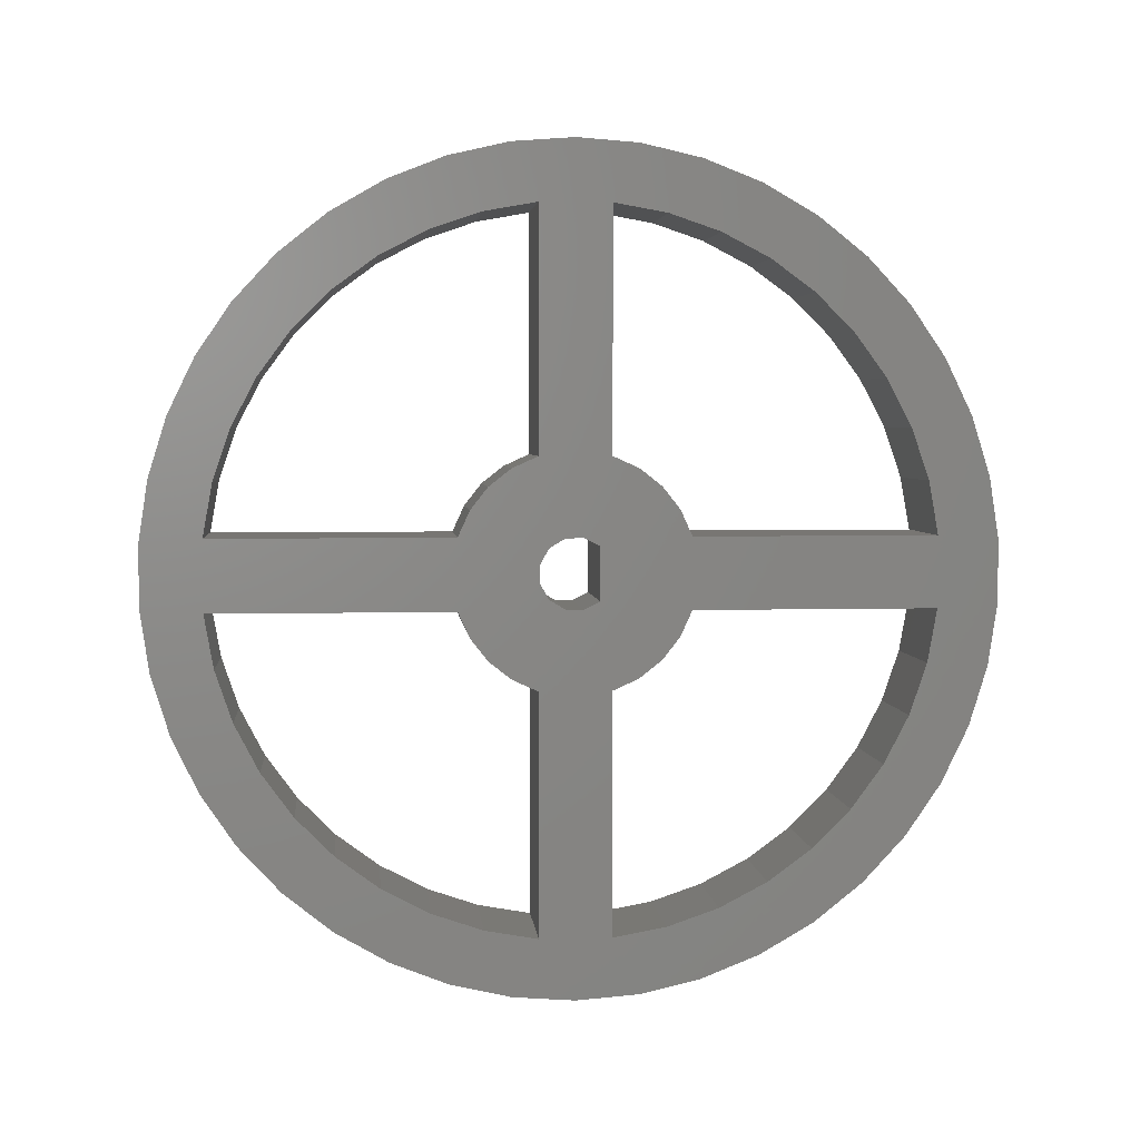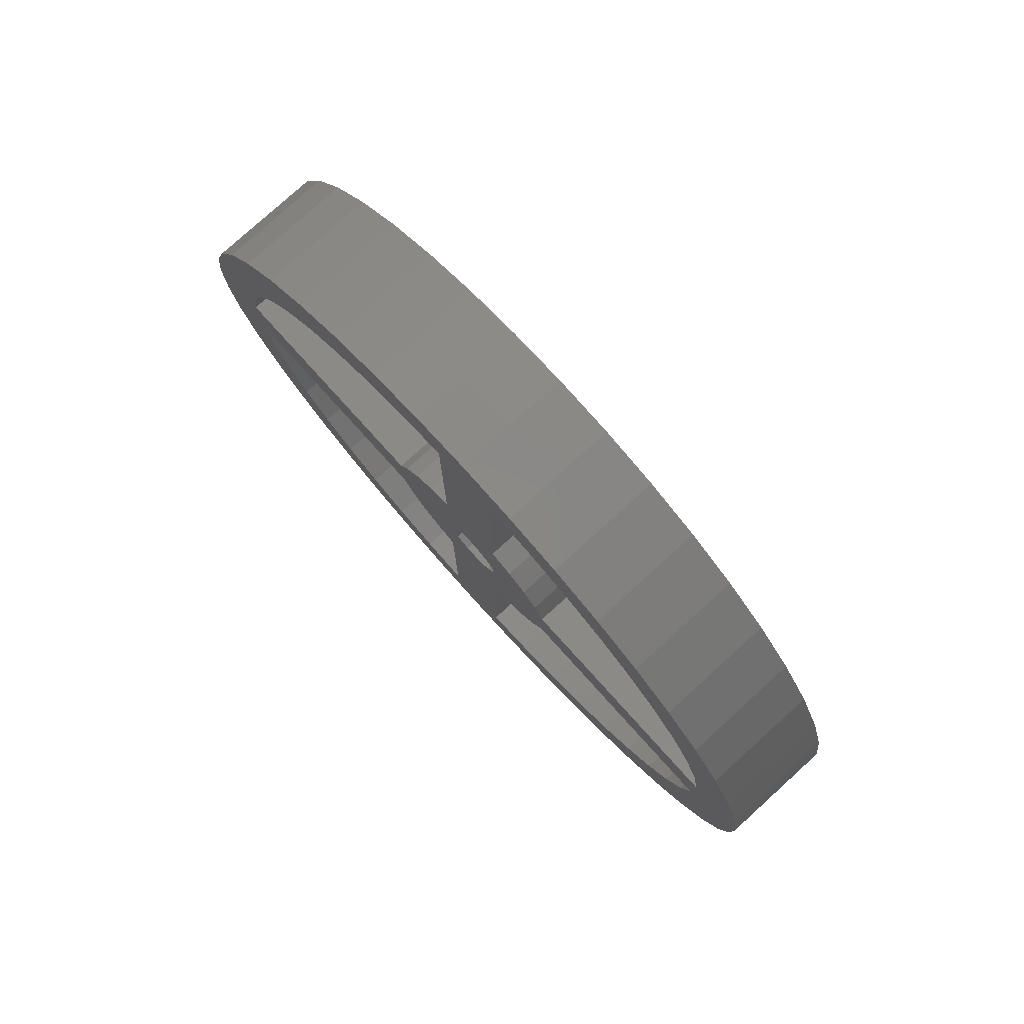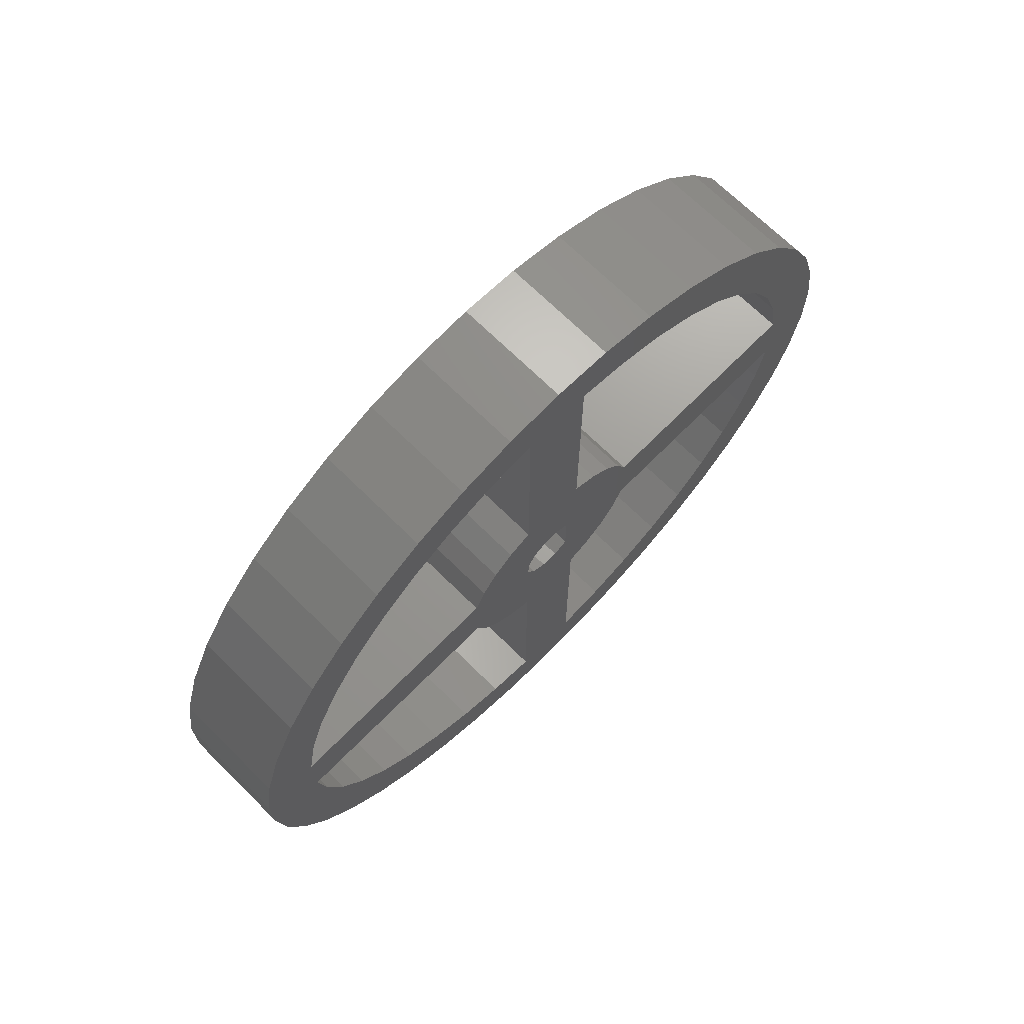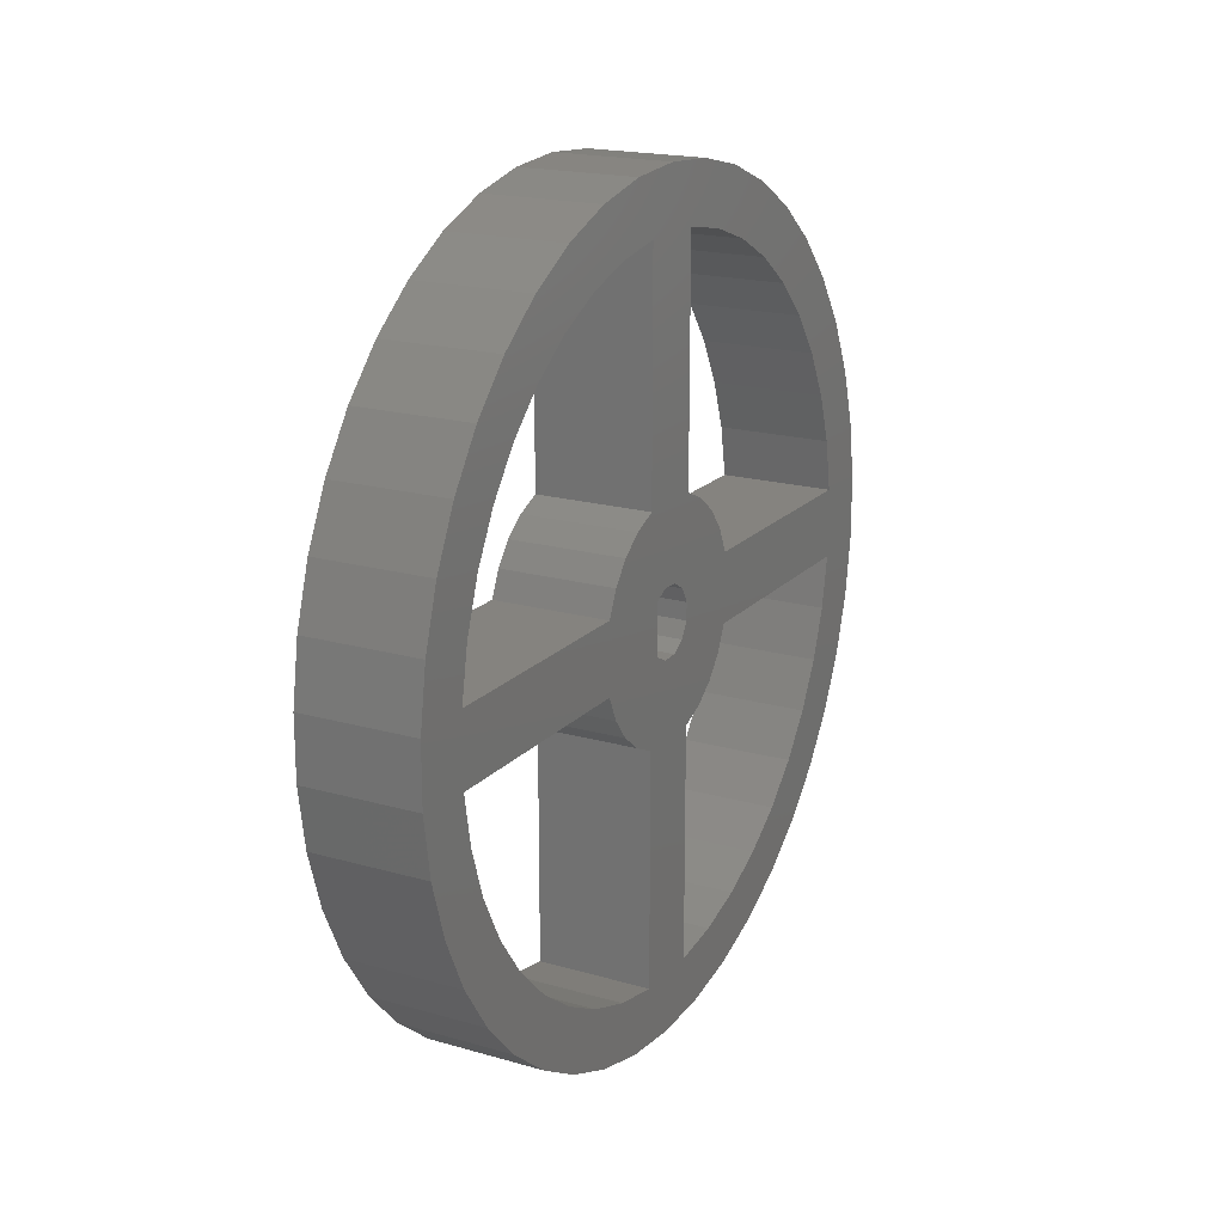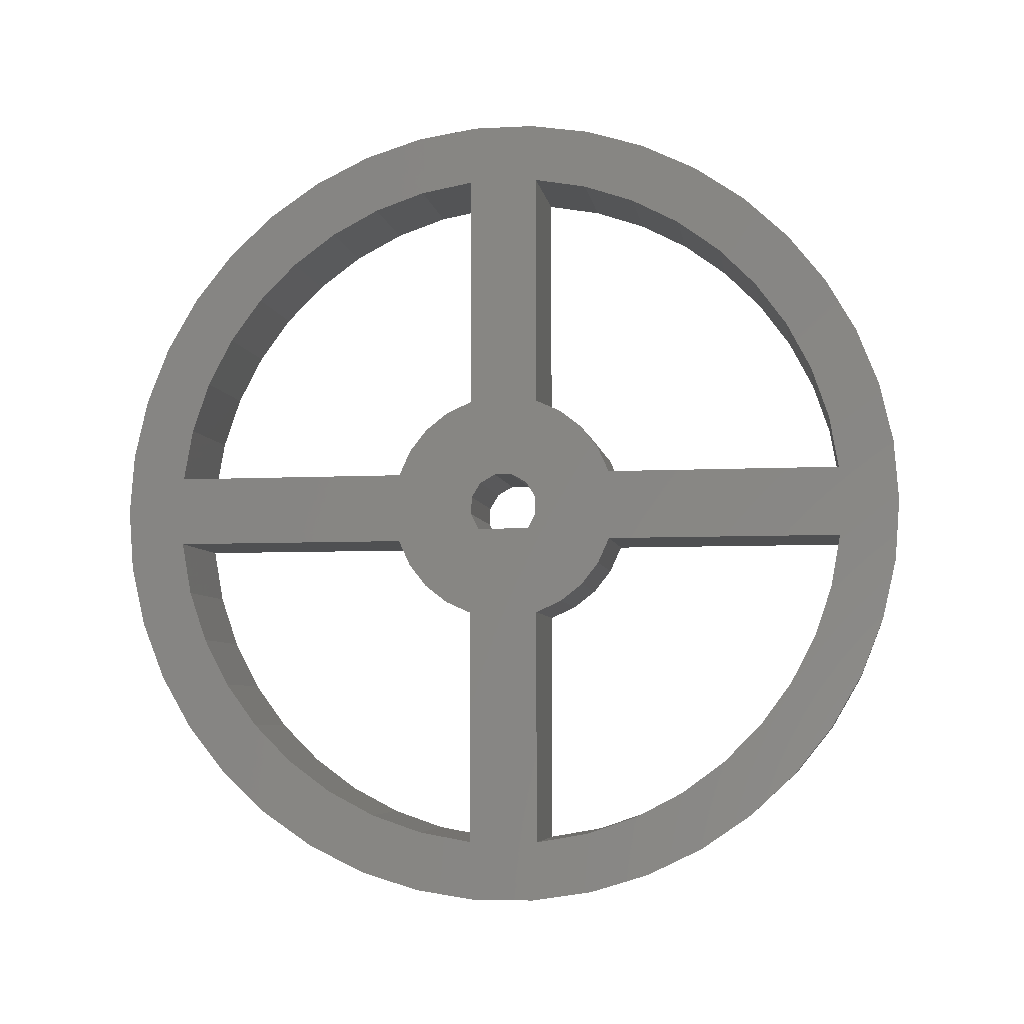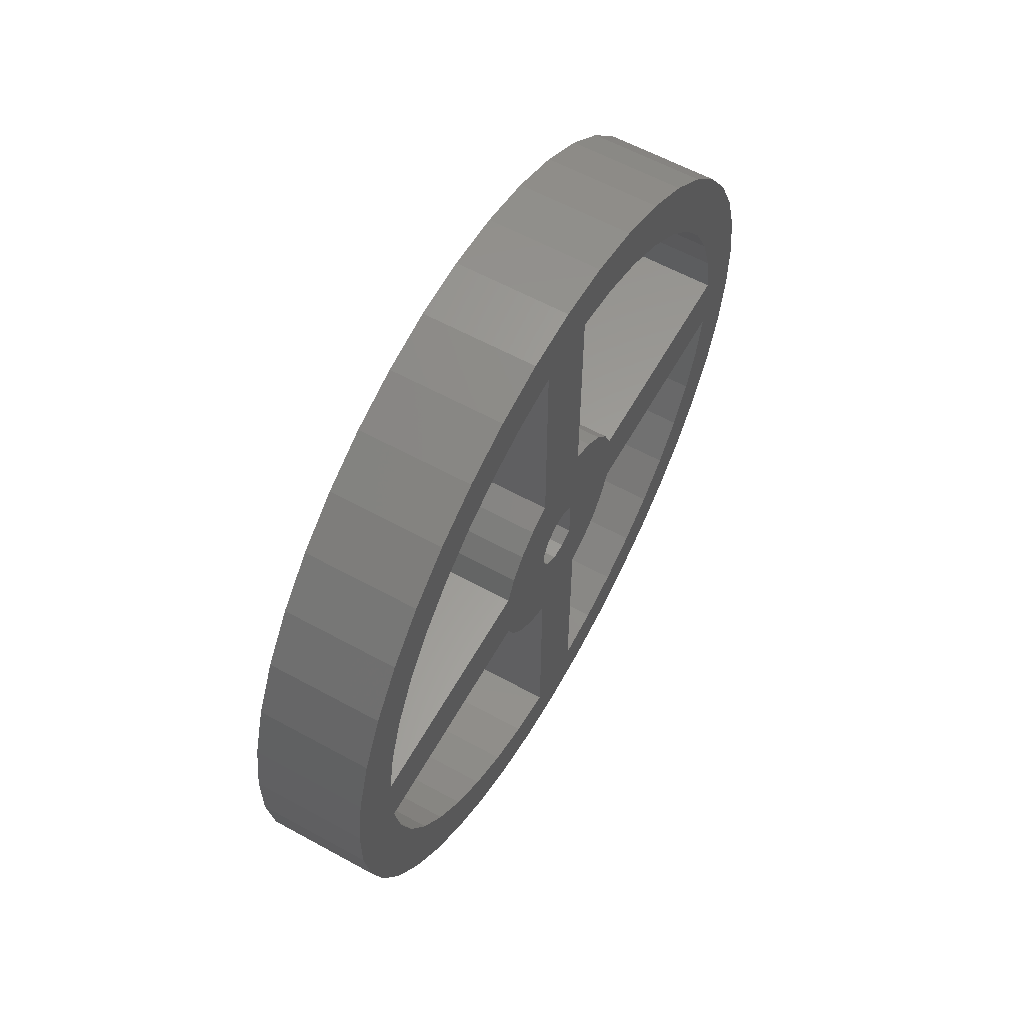
<metadata>
{"format":"stl","ext":"stl","renderer":"f3d","projection":"perspective","resolution":1024,"background":"white","views":[{"elev":3.8,"azim":84.7,"up":"+Y"},{"elev":79.0,"azim":-42.2,"up":"+Y"},{"elev":69.6,"azim":44.7,"up":"+Y"},{"elev":18.8,"azim":-151.4,"up":"+Y"},{"elev":-5.9,"azim":-80.9,"up":"+Z"},{"elev":60.2,"azim":29.3,"up":"+Y"}]}
</metadata>
<code>
# stl→obj: 226 verts, 468 faces
v 5 -1.118 -1
v 5 -4.77 -1.5
v 5 2.22e-16 -1
v 5 -1.464 -0.3251
v 5 1.118 -1
v 5 4.77 -1.5
v 5 1.464 -0.3251
v 5 -5.906 13.79
v 5 -3.747 14.52
v 5 -6.393 16.29
v 5 1.5 -14.92
v 5 6.393 -16.29
v 5 3.747 -14.52
v 5 9.769 11.38
v 5 8.75 15.16
v 5 7.929 12.73
v 5 6.393 16.29
v 5 5.906 13.79
v 5 3.747 14.52
v 5 1.308 -17.45
v 5 -1.308 -17.45
v 5 -1.5 -14.92
v 5 -3.747 -14.52
v 5 -3.894 -17.06
v 5 -1.5 -4.77
v 5 -1.5 14.92
v 5 -1.5 4.77
v 5 -1.308 17.45
v 5 -3.894 17.06
v 5 17.5 0
v 5 17.3 2.608
v 5 14.92 1.5
v 5 14.92 -1.5
v 5 17.3 -2.608
v 5 -17.5 2.143e-15
v 5 -17.3 -2.608
v 5 -14.92 -1.5
v 5 -14.92 1.5
v 5 -17.3 2.608
v 5 -4.77 1.5
v 5 -1.436 0.4328
v 5 -1.041 1.08
v 5 -0.3793 1.451
v 5 4.77 1.5
v 5 0.3793 1.451
v 5 1.041 1.08
v 5 1.436 0.4328
v 5 -2.592 4.276
v 5 -3.536 3.536
v 5 -4.276 2.592
v 5 1.308 17.45
v 5 4.276 2.592
v 5 3.536 3.536
v 5 2.592 4.276
v 5 1.5 4.77
v 5 1.5 14.92
v 5 -4.276 -2.592
v 5 -3.536 -3.536
v 5 -2.592 -4.276
v 5 1.5 -4.77
v 5 2.592 -4.276
v 5 3.536 -3.536
v 5 4.276 -2.592
v 5 -6.393 -16.29
v 5 -5.906 -13.79
v 5 -8.75 -15.16
v 5 -7.929 -12.73
v 5 -10.91 -13.68
v 5 -9.769 -11.38
v 5 -12.83 -11.9
v 5 -7.929 12.73
v 5 -8.75 15.16
v 5 -9.769 11.38
v 5 -10.91 13.68
v 5 -12.83 11.9
v 5 10.91 -13.68
v 5 9.769 -11.38
v 5 8.75 -15.16
v 5 7.929 -12.73
v 5 5.906 -13.79
v 5 10.91 13.68
v 5 12.83 11.9
v 5 14.46 9.858
v 5 11.38 9.769
v 5 15.77 7.593
v 5 12.73 7.929
v 5 16.72 5.158
v 5 13.79 5.906
v 5 14.52 3.747
v 5 3.894 -17.06
v 5 -11.38 9.769
v 5 -14.46 9.858
v 5 -12.73 7.929
v 5 -15.77 7.593
v 5 -13.79 5.906
v 5 -16.72 5.158
v 5 -14.52 3.747
v 5 -14.52 -3.747
v 5 -16.72 -5.158
v 5 -13.79 -5.906
v 5 -12.73 -7.929
v 5 -15.77 -7.593
v 5 -11.38 -9.769
v 5 -14.46 -9.858
v 5 3.894 17.06
v 5 16.72 -5.158
v 5 14.52 -3.747
v 5 13.79 -5.906
v 5 15.77 -7.593
v 5 12.73 -7.929
v 5 14.46 -9.858
v 5 11.38 -9.769
v 5 12.83 -11.9
v 0 2.22e-16 -1
v 0 -4.77 -1.5
v 0 -1.118 -1
v 0 -1.464 -0.3251
v 0 1.464 -0.3251
v 0 4.77 -1.5
v 0 1.118 -1
v 0 -6.393 16.29
v 0 -3.747 14.52
v 0 -5.906 13.79
v 0 3.747 -14.52
v 0 6.393 -16.29
v 0 1.5 -14.92
v 0 7.929 12.73
v 0 8.75 15.16
v 0 9.769 11.38
v 0 6.393 16.29
v 0 5.906 13.79
v 0 3.747 14.52
v 0 -1.308 -17.45
v 0 1.308 -17.45
v 0 -1.5 -14.92
v 0 -1.5 -4.77
v 0 -3.894 -17.06
v 0 -3.747 -14.52
v 0 -1.5 14.92
v 0 -3.894 17.06
v 0 -1.308 17.45
v 0 -1.5 4.77
v 0 17.5 0
v 0 17.3 -2.608
v 0 14.92 -1.5
v 0 14.92 1.5
v 0 17.3 2.608
v 0 -17.5 2.143e-15
v 0 -17.3 2.608
v 0 -14.92 1.5
v 0 -14.92 -1.5
v 0 -17.3 -2.608
v 0 -4.77 1.5
v 0 -0.3793 1.451
v 0 -1.041 1.08
v 0 -1.436 0.4328
v 0 4.77 1.5
v 0 1.436 0.4328
v 0 1.041 1.08
v 0 0.3793 1.451
v 0 -4.276 2.592
v 0 -3.536 3.536
v 0 -2.592 4.276
v 0 1.308 17.45
v 0 1.5 14.92
v 0 1.5 4.77
v 0 2.592 4.276
v 0 3.536 3.536
v 0 4.276 2.592
v 0 -2.592 -4.276
v 0 -3.536 -3.536
v 0 -4.276 -2.592
v 0 1.5 -4.77
v 0 4.276 -2.592
v 0 3.536 -3.536
v 0 2.592 -4.276
v 0 -12.83 -11.9
v 0 -9.769 -11.38
v 0 -10.91 -13.68
v 0 -7.929 -12.73
v 0 -8.75 -15.16
v 0 -5.906 -13.79
v 0 -6.393 -16.29
v 0 -12.83 11.9
v 0 -10.91 13.68
v 0 -9.769 11.38
v 0 -8.75 15.16
v 0 -7.929 12.73
v 0 5.906 -13.79
v 0 7.929 -12.73
v 0 8.75 -15.16
v 0 9.769 -11.38
v 0 10.91 -13.68
v 0 14.52 3.747
v 0 13.79 5.906
v 0 16.72 5.158
v 0 12.73 7.929
v 0 15.77 7.593
v 0 11.38 9.769
v 0 14.46 9.858
v 0 12.83 11.9
v 0 10.91 13.68
v 0 3.894 -17.06
v 0 -14.52 3.747
v 0 -16.72 5.158
v 0 -13.79 5.906
v 0 -15.77 7.593
v 0 -12.73 7.929
v 0 -14.46 9.858
v 0 -11.38 9.769
v 0 -13.79 -5.906
v 0 -16.72 -5.158
v 0 -14.52 -3.747
v 0 -12.73 -7.929
v 0 -15.77 -7.593
v 0 -11.38 -9.769
v 0 -14.46 -9.858
v 0 3.894 17.06
v 0 13.79 -5.906
v 0 14.52 -3.747
v 0 16.72 -5.158
v 0 12.83 -11.9
v 0 11.38 -9.769
v 0 14.46 -9.858
v 0 12.73 -7.929
v 0 15.77 -7.593
f 1 2 3
f 1 4 2
f 5 6 7
f 5 3 6
f 8 9 10
f 11 12 13
f 14 15 16
f 15 17 16
f 16 17 18
f 19 18 17
f 20 3 21
f 22 23 24
f 22 24 21
f 22 21 3
f 22 3 25
f 26 27 28
f 26 28 29
f 26 29 10
f 26 10 9
f 30 31 32
f 30 32 33
f 30 33 34
f 35 36 37
f 35 37 38
f 35 38 39
f 40 38 37
f 40 37 2
f 40 2 4
f 40 4 41
f 40 41 42
f 40 42 43
f 44 45 46
f 44 46 47
f 44 47 7
f 44 7 6
f 44 6 33
f 44 33 32
f 40 27 48
f 40 48 49
f 40 49 50
f 43 45 51
f 43 51 28
f 43 28 27
f 43 27 40
f 45 44 52
f 45 52 53
f 45 53 54
f 45 54 55
f 45 55 56
f 45 56 51
f 25 3 2
f 25 2 57
f 25 57 58
f 25 58 59
f 60 61 62
f 60 62 63
f 60 63 6
f 60 6 3
f 24 23 64
f 64 23 65
f 64 65 66
f 66 65 67
f 66 67 68
f 68 67 69
f 68 69 70
f 8 10 71
f 71 10 72
f 71 72 73
f 73 72 74
f 73 74 75
f 76 77 78
f 78 77 79
f 78 79 12
f 12 79 80
f 12 80 13
f 81 15 82
f 82 15 14
f 82 14 83
f 83 14 84
f 83 84 85
f 85 84 86
f 85 86 87
f 87 86 88
f 87 88 31
f 31 88 89
f 31 89 32
f 90 12 20
f 20 12 11
f 20 11 3
f 3 11 60
f 73 75 91
f 91 75 92
f 91 92 93
f 93 92 94
f 93 94 95
f 95 94 96
f 95 96 97
f 97 96 39
f 97 39 38
f 37 36 98
f 98 36 99
f 98 99 100
f 100 99 101
f 101 99 102
f 101 102 103
f 103 102 104
f 103 104 69
f 69 104 70
f 105 51 17
f 17 51 56
f 17 56 19
f 34 33 106
f 106 33 107
f 106 107 108
f 106 108 109
f 109 108 110
f 109 110 111
f 111 110 112
f 111 112 113
f 113 112 77
f 113 77 76
f 114 115 116
f 115 117 116
f 118 119 120
f 119 114 120
f 121 122 123
f 124 125 126
f 127 128 129
f 127 130 128
f 131 130 127
f 130 131 132
f 133 114 134
f 135 136 114
f 135 114 133
f 135 133 137
f 135 137 138
f 139 122 121
f 139 121 140
f 139 140 141
f 139 141 142
f 143 144 145
f 143 145 146
f 143 146 147
f 148 149 150
f 148 150 151
f 148 151 152
f 153 154 155
f 153 155 156
f 153 156 117
f 153 117 115
f 153 115 151
f 153 151 150
f 157 146 145
f 157 145 119
f 157 119 118
f 157 118 158
f 157 158 159
f 157 159 160
f 153 161 162
f 153 162 163
f 153 163 142
f 154 153 142
f 154 142 141
f 154 141 164
f 154 164 160
f 160 164 165
f 160 165 166
f 160 166 167
f 160 167 168
f 160 168 169
f 160 169 157
f 136 170 171
f 136 171 172
f 136 172 115
f 136 115 114
f 173 114 119
f 173 119 174
f 173 174 175
f 173 175 176
f 177 178 179
f 179 178 180
f 179 180 181
f 181 180 182
f 181 182 183
f 183 182 138
f 183 138 137
f 184 185 186
f 186 185 187
f 186 187 188
f 188 187 121
f 188 121 123
f 124 189 125
f 125 189 190
f 125 190 191
f 191 190 192
f 191 192 193
f 146 194 147
f 147 194 195
f 147 195 196
f 196 195 197
f 196 197 198
f 198 197 199
f 198 199 200
f 200 199 129
f 200 129 201
f 201 129 128
f 201 128 202
f 203 134 125
f 125 134 126
f 134 114 126
f 126 114 173
f 150 149 204
f 204 149 205
f 204 205 206
f 206 205 207
f 206 207 208
f 208 207 209
f 208 209 210
f 210 209 184
f 210 184 186
f 211 212 213
f 213 212 152
f 213 152 151
f 214 212 211
f 212 214 215
f 215 214 216
f 215 216 217
f 217 216 178
f 217 178 177
f 132 165 130
f 130 165 164
f 130 164 218
f 219 220 221
f 221 220 145
f 221 145 144
f 193 192 222
f 222 192 223
f 222 223 224
f 224 223 225
f 224 225 226
f 226 225 219
f 226 219 221
f 136 25 170
f 170 25 59
f 170 59 171
f 171 59 58
f 171 58 172
f 172 58 57
f 172 57 115
f 115 57 2
f 37 151 2
f 2 151 115
f 178 67 180
f 180 67 65
f 180 65 182
f 182 65 23
f 182 23 138
f 138 23 22
f 138 22 135
f 67 178 69
f 69 178 216
f 69 216 103
f 103 216 214
f 103 214 101
f 101 214 211
f 101 211 100
f 100 211 213
f 100 213 98
f 98 213 151
f 98 151 37
f 22 25 135
f 135 25 136
f 119 6 174
f 174 6 63
f 174 63 175
f 175 63 62
f 175 62 176
f 176 62 61
f 176 61 173
f 173 61 60
f 11 126 60
f 60 126 173
f 223 110 225
f 225 110 108
f 225 108 219
f 219 108 107
f 219 107 220
f 220 107 33
f 220 33 145
f 110 223 112
f 112 223 192
f 112 192 77
f 77 192 190
f 77 190 79
f 79 190 189
f 79 189 80
f 80 189 124
f 80 124 13
f 13 124 126
f 13 126 11
f 6 119 33
f 33 119 145
f 166 55 167
f 167 55 54
f 167 54 168
f 168 54 53
f 168 53 169
f 169 53 52
f 169 52 157
f 157 52 44
f 32 146 44
f 44 146 157
f 129 16 127
f 127 16 18
f 127 18 131
f 131 18 19
f 131 19 132
f 132 19 56
f 132 56 165
f 16 129 14
f 14 129 199
f 14 199 84
f 84 199 197
f 84 197 86
f 86 197 195
f 86 195 88
f 88 195 194
f 88 194 89
f 89 194 146
f 89 146 32
f 55 166 56
f 56 166 165
f 27 26 142
f 142 26 139
f 210 93 208
f 208 93 95
f 208 95 206
f 206 95 97
f 206 97 204
f 204 97 38
f 204 38 150
f 93 210 91
f 91 210 186
f 91 186 73
f 73 186 188
f 73 188 71
f 71 188 123
f 71 123 8
f 8 123 122
f 8 122 9
f 9 122 139
f 9 139 26
f 40 153 38
f 38 153 150
f 153 40 161
f 161 40 50
f 161 50 162
f 162 50 49
f 162 49 163
f 163 49 48
f 163 48 142
f 142 48 27
f 154 42 155
f 155 42 41
f 155 41 156
f 156 41 4
f 156 4 117
f 117 4 1
f 117 1 116
f 42 154 43
f 43 154 160
f 43 160 45
f 45 160 159
f 45 159 46
f 46 159 158
f 46 158 47
f 47 158 118
f 47 118 7
f 7 118 120
f 7 120 5
f 3 116 1
f 120 114 5
f 5 114 116
f 5 116 3
f 143 30 144
f 144 30 34
f 144 34 221
f 221 34 106
f 221 106 226
f 226 106 109
f 226 109 224
f 224 109 111
f 224 111 222
f 222 111 113
f 222 113 193
f 193 113 76
f 193 76 191
f 191 76 78
f 191 78 125
f 125 78 12
f 125 12 203
f 203 12 90
f 203 90 134
f 134 90 20
f 134 20 133
f 133 20 21
f 133 21 137
f 137 21 24
f 137 24 183
f 183 24 64
f 183 64 181
f 181 64 66
f 181 66 179
f 179 66 68
f 179 68 177
f 177 68 70
f 177 70 217
f 217 70 104
f 217 104 215
f 215 104 102
f 215 102 212
f 212 102 99
f 212 99 152
f 152 99 36
f 152 36 148
f 148 36 35
f 148 35 149
f 149 35 39
f 149 39 205
f 205 39 96
f 205 96 207
f 207 96 94
f 207 94 209
f 209 94 92
f 209 92 184
f 184 92 75
f 184 75 185
f 185 75 74
f 185 74 187
f 187 74 72
f 187 72 121
f 121 72 10
f 121 10 140
f 140 10 29
f 140 29 141
f 141 29 28
f 141 28 164
f 164 28 51
f 164 51 218
f 218 51 105
f 218 105 130
f 130 105 17
f 130 17 128
f 128 17 15
f 128 15 202
f 202 15 81
f 202 81 201
f 201 81 82
f 201 82 200
f 200 82 83
f 200 83 198
f 198 83 85
f 198 85 196
f 196 85 87
f 196 87 147
f 147 87 31
f 147 31 143
f 143 31 30

</code>
